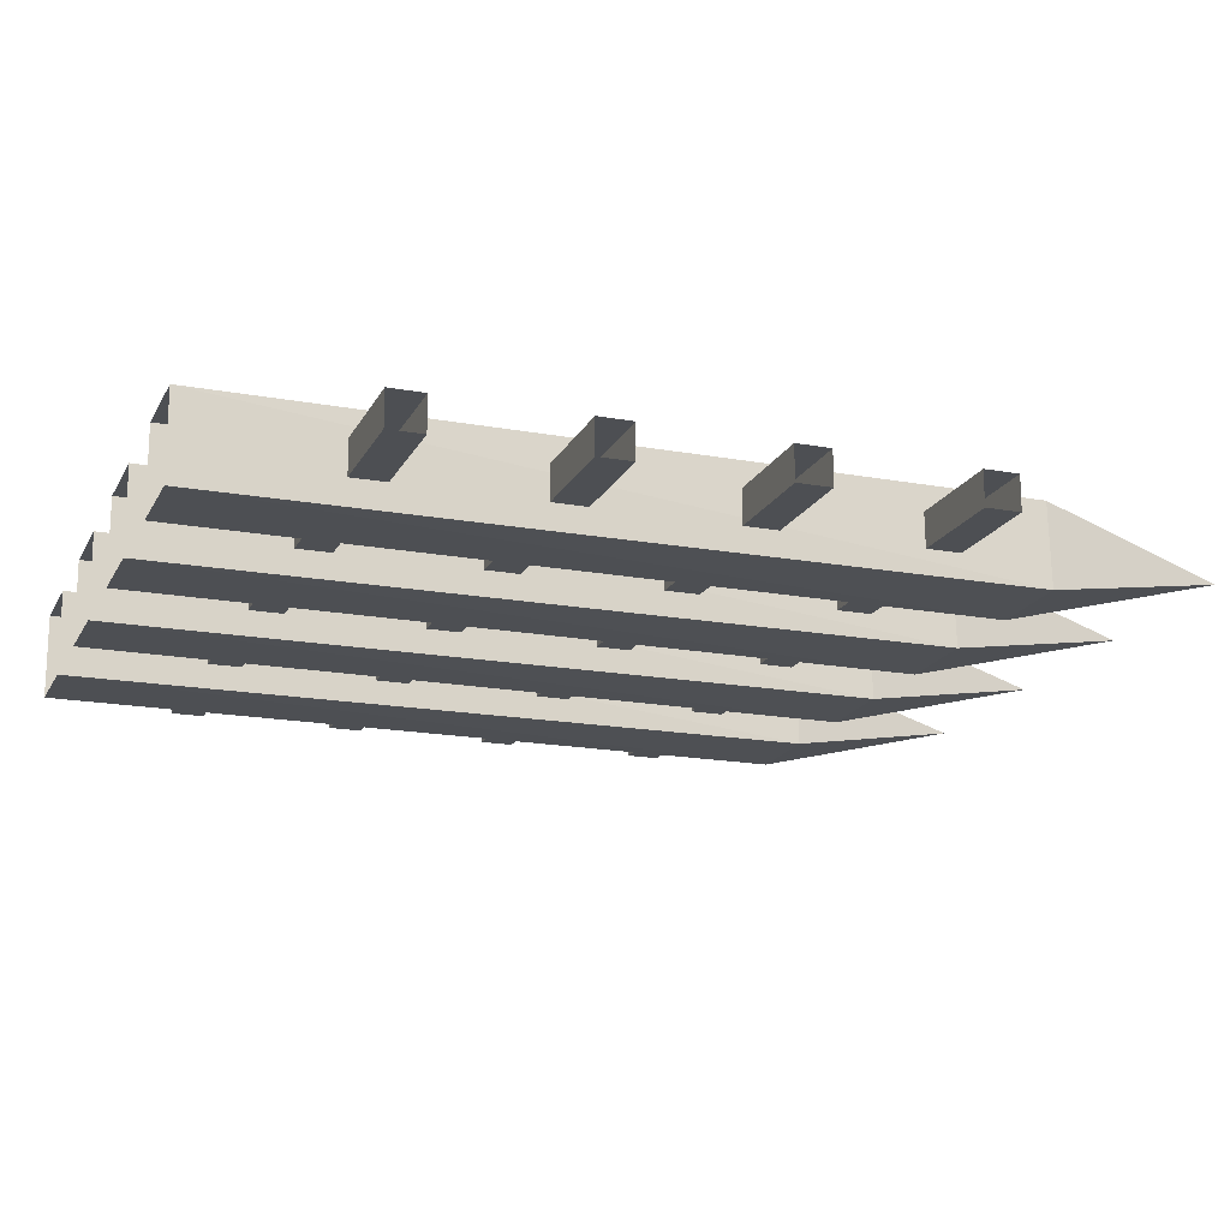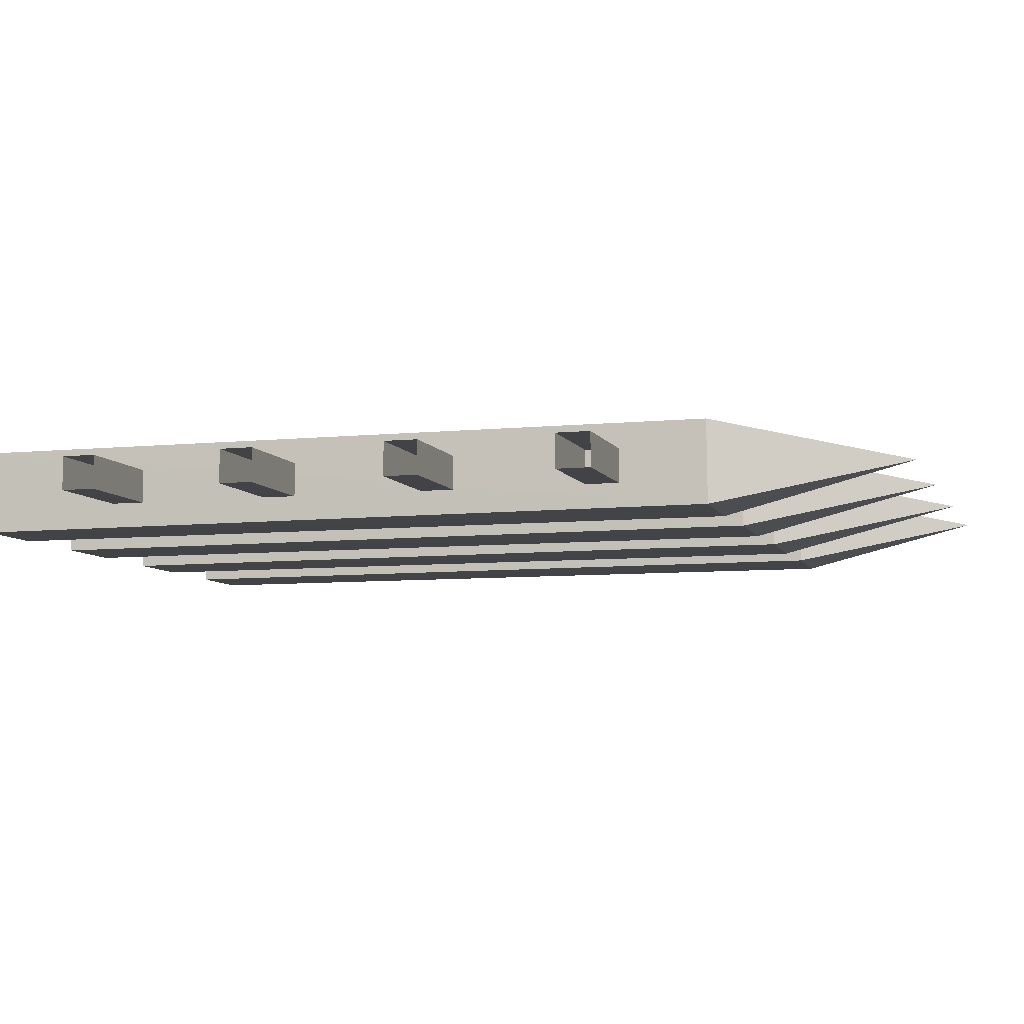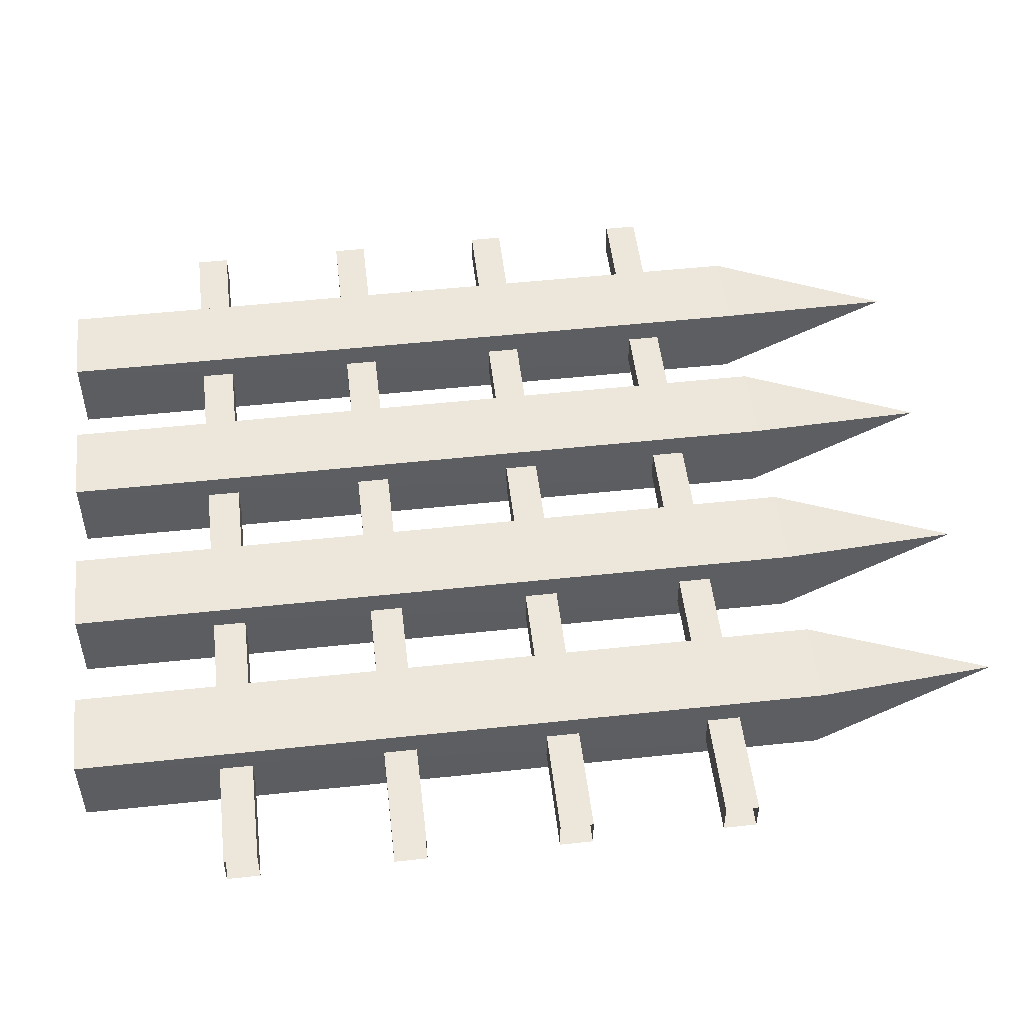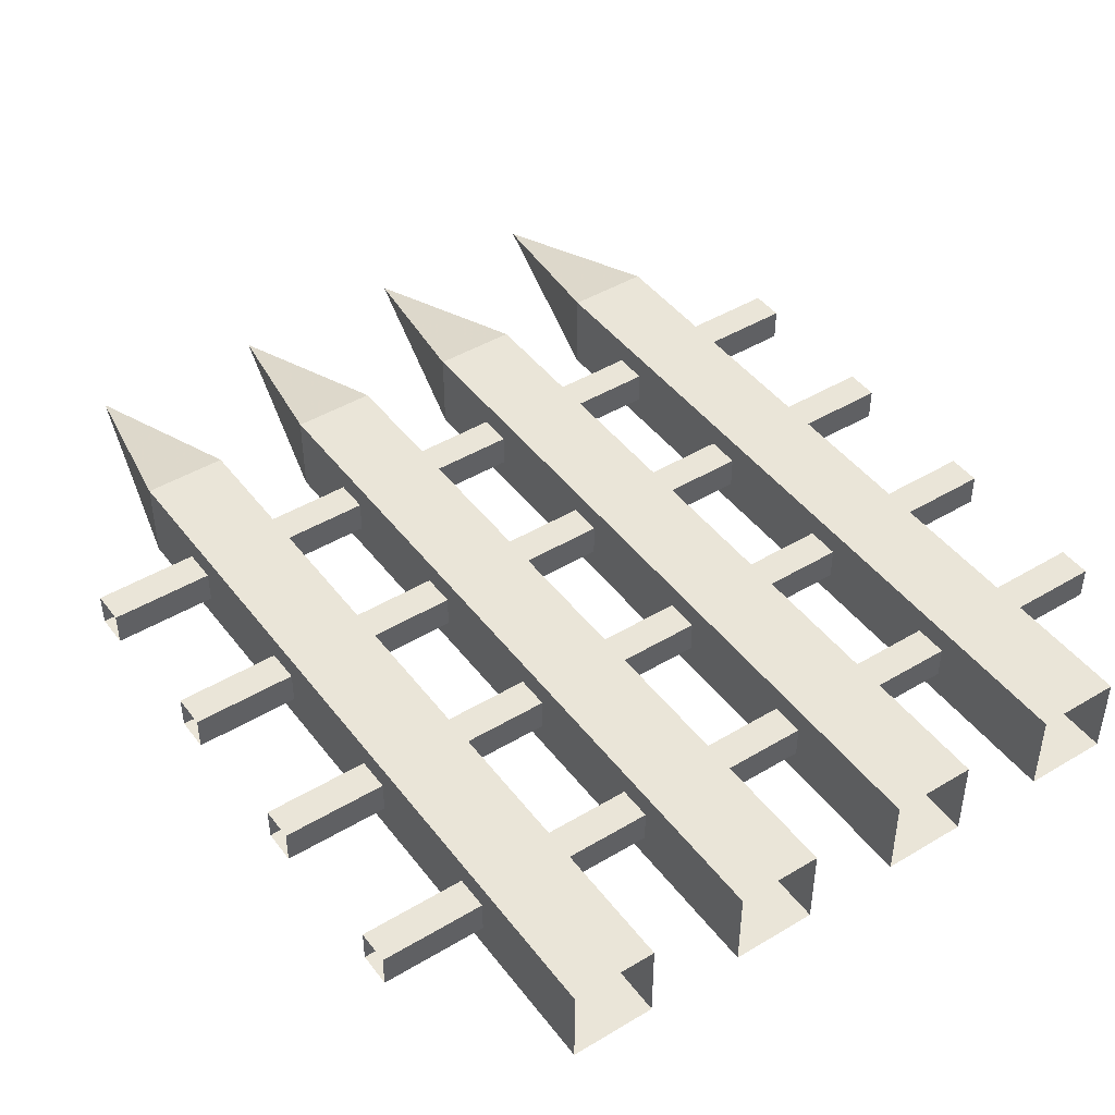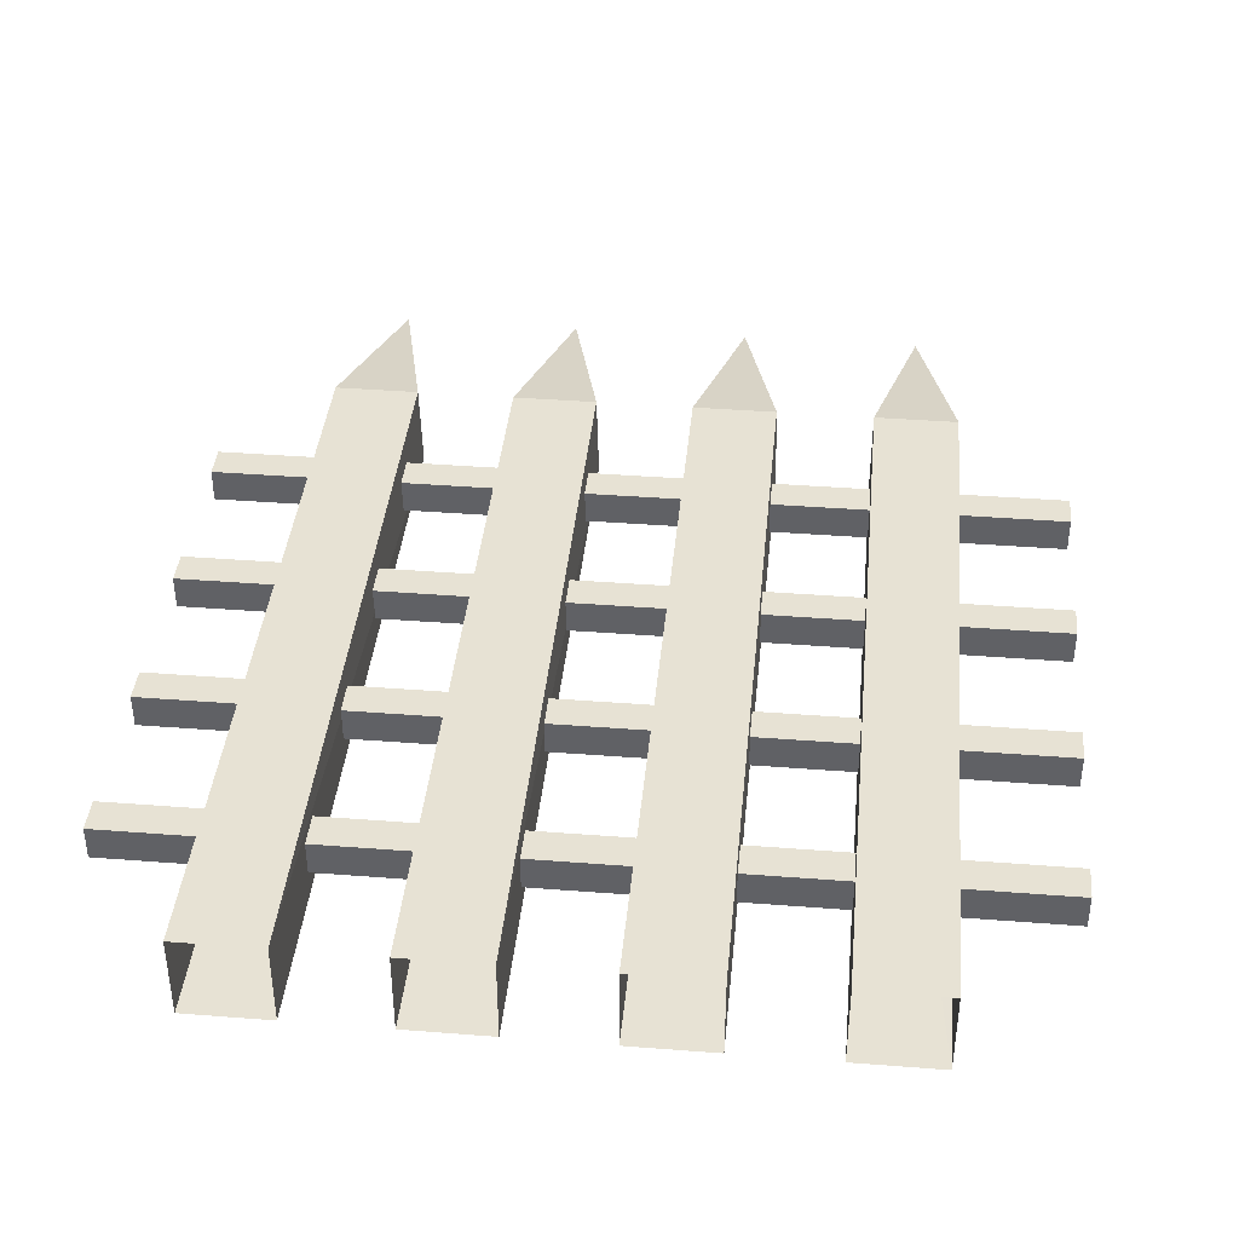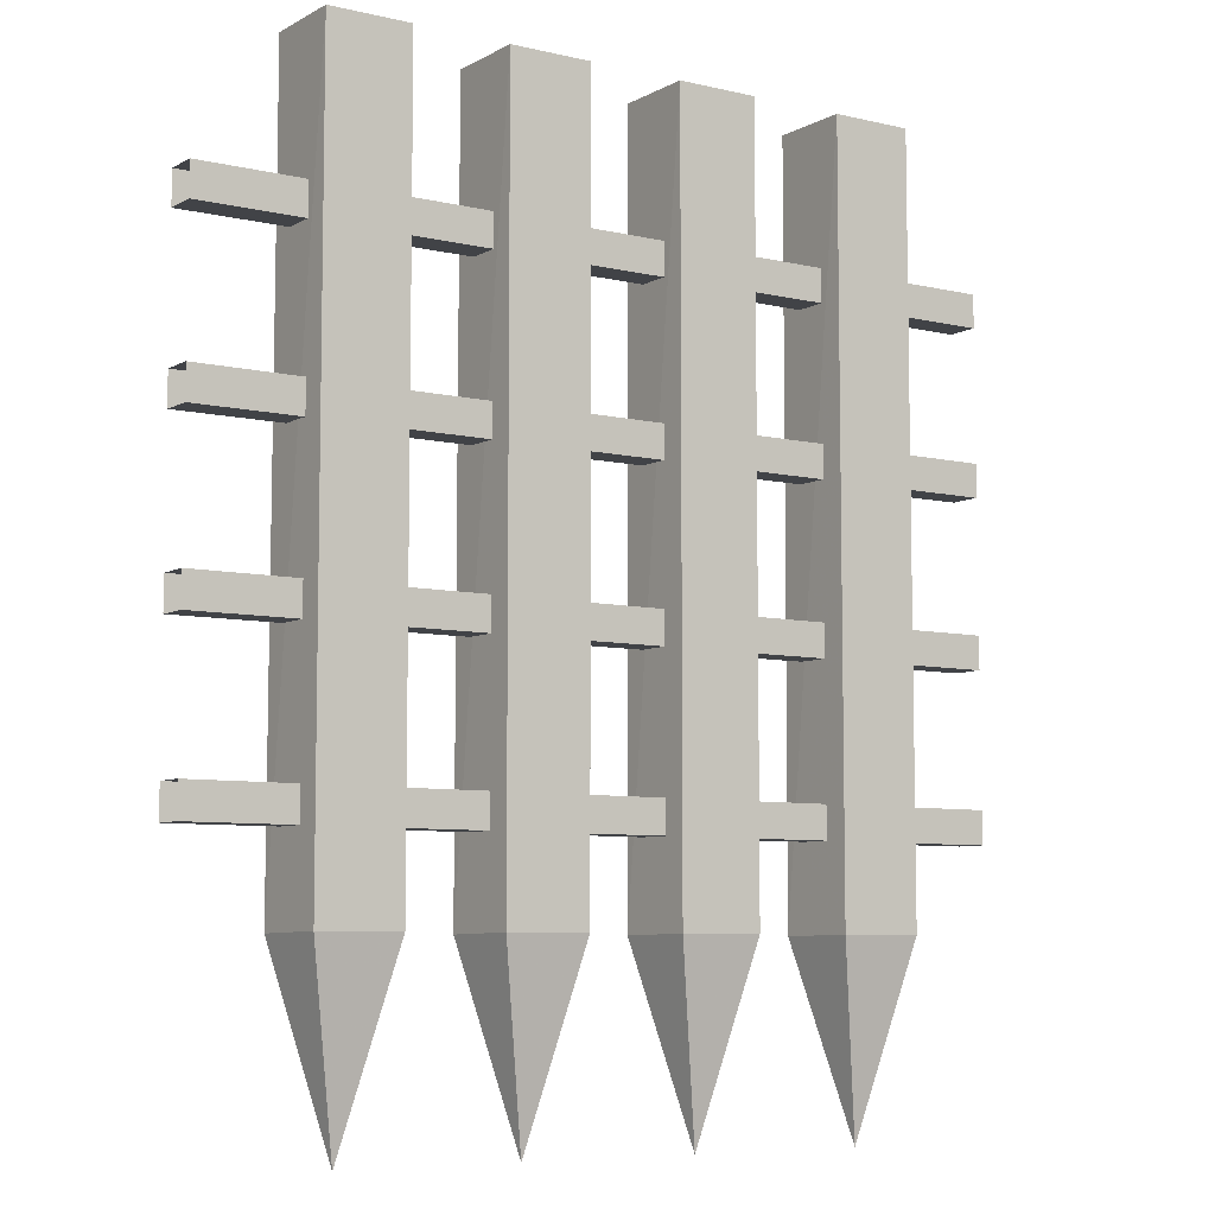
<metadata>
{"format":"obj","ext":"obj","renderer":"f3d","projection":"perspective","resolution":1024,"background":"white","views":[{"elev":-17.8,"azim":-109.9,"up":"+Z"},{"elev":-7.2,"azim":-73.3,"up":"+Z"},{"elev":51.4,"azim":-96.7,"up":"+Z"},{"elev":44.9,"azim":145.2,"up":"+Z"},{"elev":39.8,"azim":-174.5,"up":"+Z"},{"elev":-7.2,"azim":-33.9,"up":"+Y"}]}
</metadata>
<code>
o hor1.001
v -0.37 -0.37 0.05
v -0.37 0.5426 0.05
v -0.3725 -0.3715 -0.04819
v -0.37 0.5426 -0.05
v -0.27 -0.37 0.05
v -0.27 0.5426 0.05
v -0.27 -0.37 -0.05
v -0.27 0.5426 -0.05
v -0.37 -0.37 0.05
v -0.3725 -0.3715 -0.04819
v -0.27 -0.37 0.05
v -0.27 -0.37 -0.05
v -0.32 -0.6 0
v -0.1548 -0.37 0.05
v -0.1547 0.5426 0.05
v -0.1572 -0.3715 -0.04819
v -0.1547 0.5426 -0.05
v -0.05476 -0.37 0.05
v -0.05474 0.5426 0.05
v -0.05472 -0.37 -0.05
v -0.05474 0.5426 -0.05
v -0.1548 -0.37 0.05
v -0.1572 -0.3715 -0.04819
v -0.05476 -0.37 0.05
v -0.05472 -0.37 -0.05
v -0.1047 -0.6 0
v 0.06051 -0.37 0.05
v 0.06053 0.5426 0.05
v 0.05804 -0.3715 -0.04819
v 0.06053 0.5426 -0.05
v 0.1605 -0.37 0.05
v 0.1605 0.5426 0.05
v 0.1605 -0.37 -0.05
v 0.1605 0.5426 -0.05
v 0.06051 -0.37 0.05
v 0.05804 -0.3715 -0.04819
v 0.1605 -0.37 0.05
v 0.1605 -0.37 -0.05
v 0.1105 -0.6 0
v 0.2758 -0.37 0.05
v 0.2758 0.5426 0.05
v 0.2733 -0.3715 -0.04819
v 0.2758 0.5426 -0.05
v 0.3758 -0.37 0.05
v 0.3758 0.5426 0.05
v 0.3758 -0.37 -0.05
v 0.3758 0.5426 -0.05
v 0.2758 -0.37 0.05
v 0.2733 -0.3715 -0.04819
v 0.3758 -0.37 0.05
v 0.3758 -0.37 -0.05
v 0.3258 -0.6 0
f 2 3 1
f 4 7 3
f 7 6 5
f 5 2 1
f 13 11 9
f 9 10 13
f 10 12 13
f 12 11 13
f 2 4 3
f 4 8 7
f 7 8 6
f 5 6 2
f 15 16 14
f 17 20 16
f 20 19 18
f 18 15 14
f 26 24 22
f 22 23 26
f 23 25 26
f 25 24 26
f 15 17 16
f 17 21 20
f 20 21 19
f 18 19 15
f 28 29 27
f 30 33 29
f 33 32 31
f 31 28 27
f 39 37 35
f 35 36 39
f 36 38 39
f 38 37 39
f 28 30 29
f 30 34 33
f 33 34 32
f 31 32 28
f 41 42 40
f 43 46 42
f 46 45 44
f 44 41 40
f 52 50 48
f 48 49 52
f 49 51 52
f 51 50 52
f 41 43 42
f 43 47 46
f 46 47 45
f 44 45 41
o hor1.002
v -0.5 0.3319 0.02
v 0.5 0.3319 0.02
v 0.5 0.3319 -0.02
v -0.5 0.3719 -0.02
v 0.5 0.3719 0.02
v 0.5 0.3719 -0.02
v -0.5 0.3319 0.02
v -0.5 0.3719 0.02
v -0.5 0.3319 -0.02
v -0.5 0.3719 -0.02
v 0.5 0.3319 0.02
v 0.5 0.3719 0.02
v 0.5 0.3319 -0.02
v 0.5 0.3719 -0.02
v -0.5 0.1319 0.02
v 0.5 0.1319 0.02
v 0.5 0.1319 -0.02
v -0.5 0.1719 -0.02
v 0.5 0.1719 0.02
v 0.5 0.1719 -0.02
v -0.5 0.1319 0.02
v -0.5 0.1719 0.02
v -0.5 0.1319 -0.02
v -0.5 0.1719 -0.02
v 0.5 0.1319 0.02
v 0.5 0.1719 0.02
v 0.5 0.1319 -0.02
v 0.5 0.1719 -0.02
v -0.5 -0.06813 0.02
v 0.5 -0.06813 0.02
v 0.5 -0.06813 -0.02
v -0.5 -0.02813 -0.02
v 0.5 -0.02813 0.02
v 0.5 -0.02813 -0.02
v -0.5 -0.06813 0.02
v -0.5 -0.02813 0.02
v -0.5 -0.06813 -0.02
v -0.5 -0.02813 -0.02
v 0.5 -0.06813 0.02
v 0.5 -0.02813 0.02
v 0.5 -0.06813 -0.02
v 0.5 -0.02813 -0.02
v -0.5 -0.2681 0.02
v 0.5 -0.2681 0.02
v 0.5 -0.2681 -0.02
v -0.5 -0.2281 -0.02
v 0.5 -0.2281 0.02
v 0.5 -0.2281 -0.02
v -0.5 -0.2681 0.02
v -0.5 -0.2281 0.02
v -0.5 -0.2681 -0.02
v -0.5 -0.2281 -0.02
v 0.5 -0.2681 0.02
v 0.5 -0.2281 0.02
v 0.5 -0.2681 -0.02
v 0.5 -0.2281 -0.02
f 55 54 53
f 56 57 58
f 62 65 61
f 64 59 63
f 65 59 61
f 62 66 65
f 64 60 59
f 62 60 64
f 69 68 67
f 70 71 72
f 76 79 75
f 78 73 77
f 79 73 75
f 76 80 79
f 78 74 73
f 76 74 78
f 83 82 81
f 84 85 86
f 90 93 89
f 92 87 91
f 93 87 89
f 90 94 93
f 92 88 87
f 90 88 92
f 97 96 95
f 98 99 100
f 104 107 103
f 106 101 105
f 107 101 103
f 104 108 107
f 106 102 101
f 104 102 106

</code>
